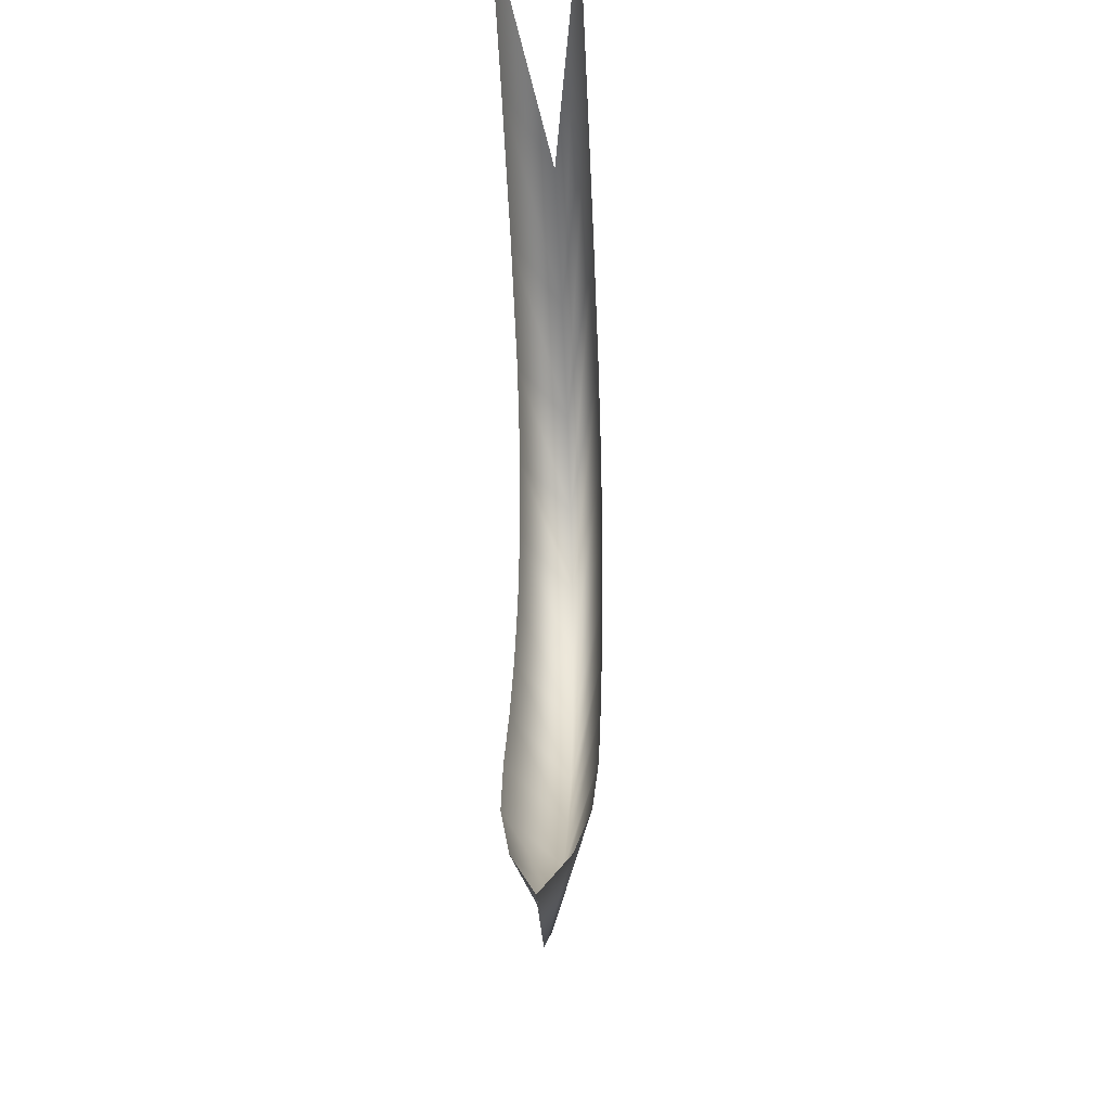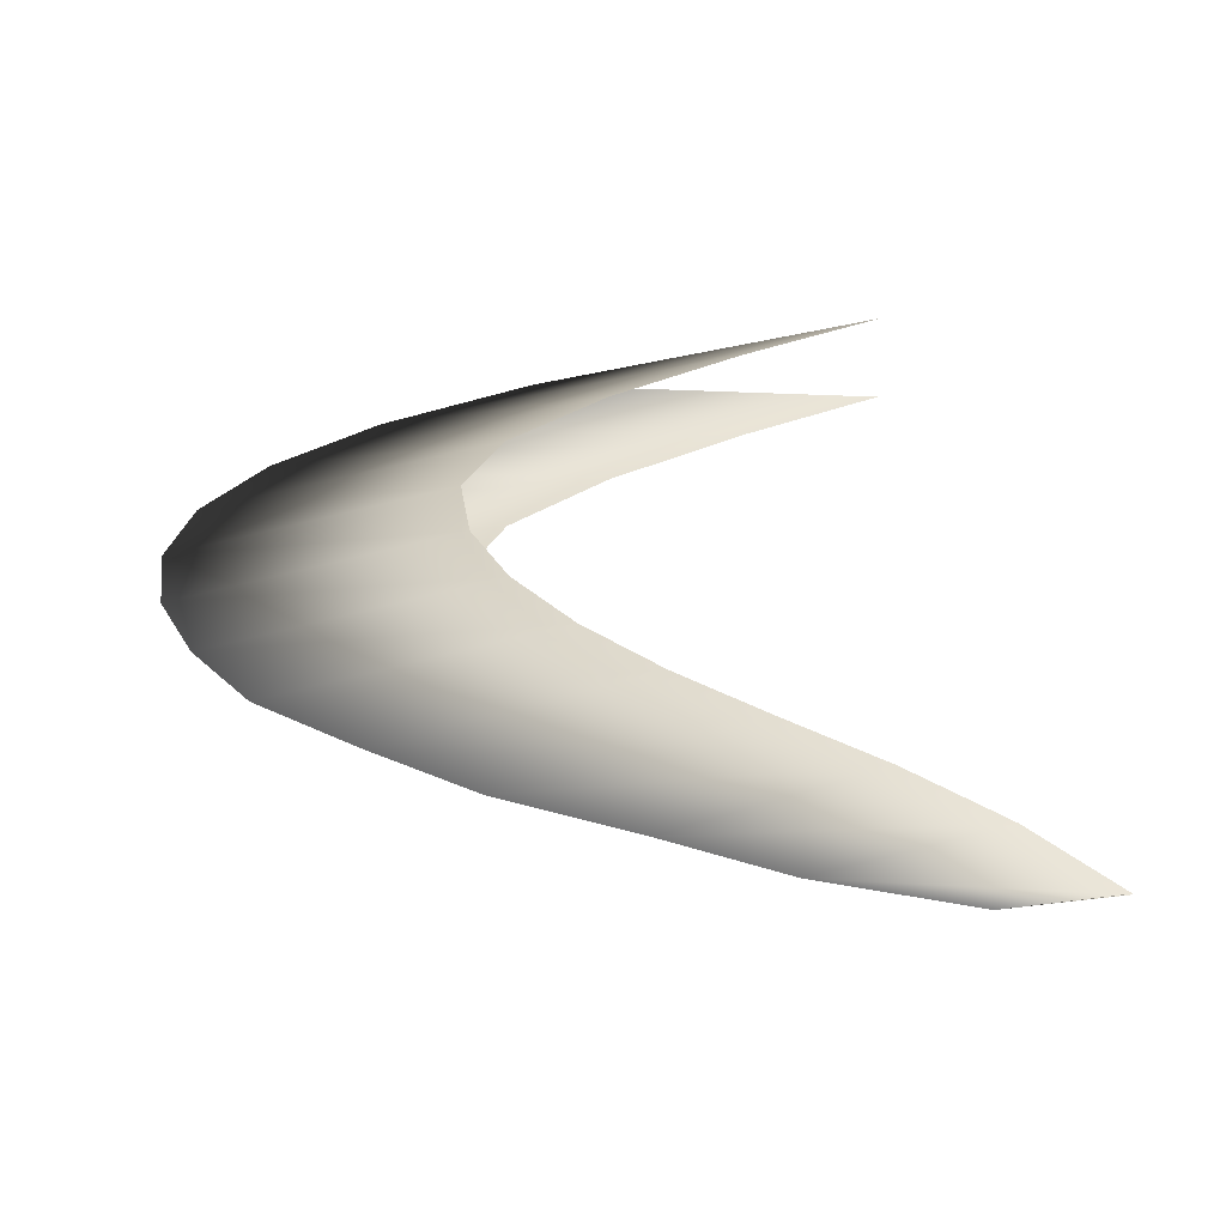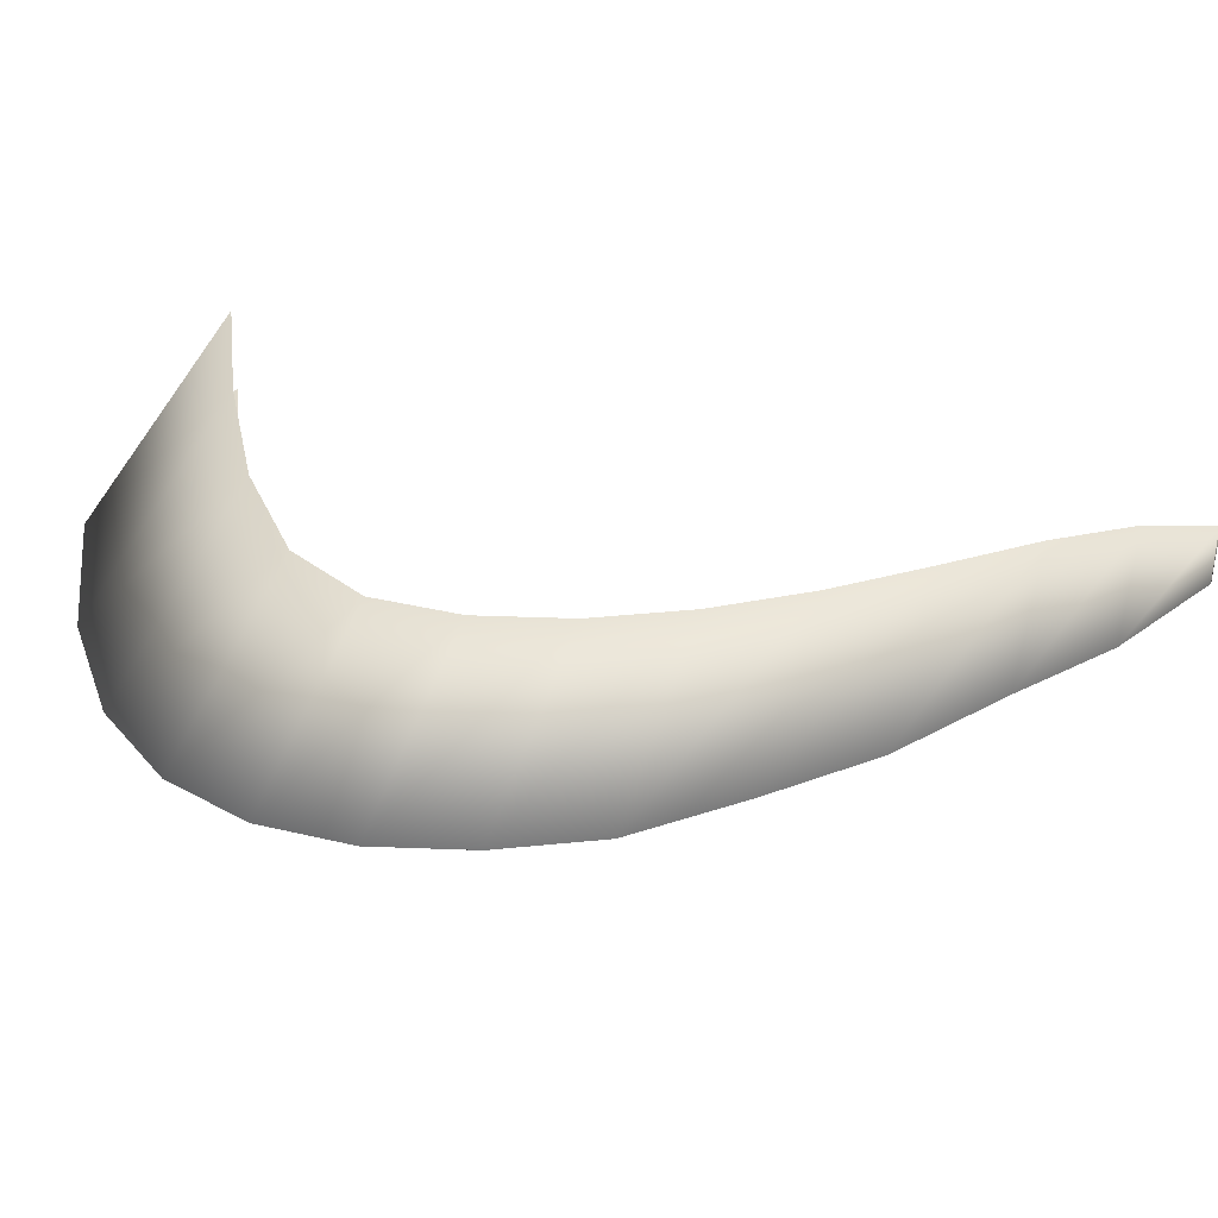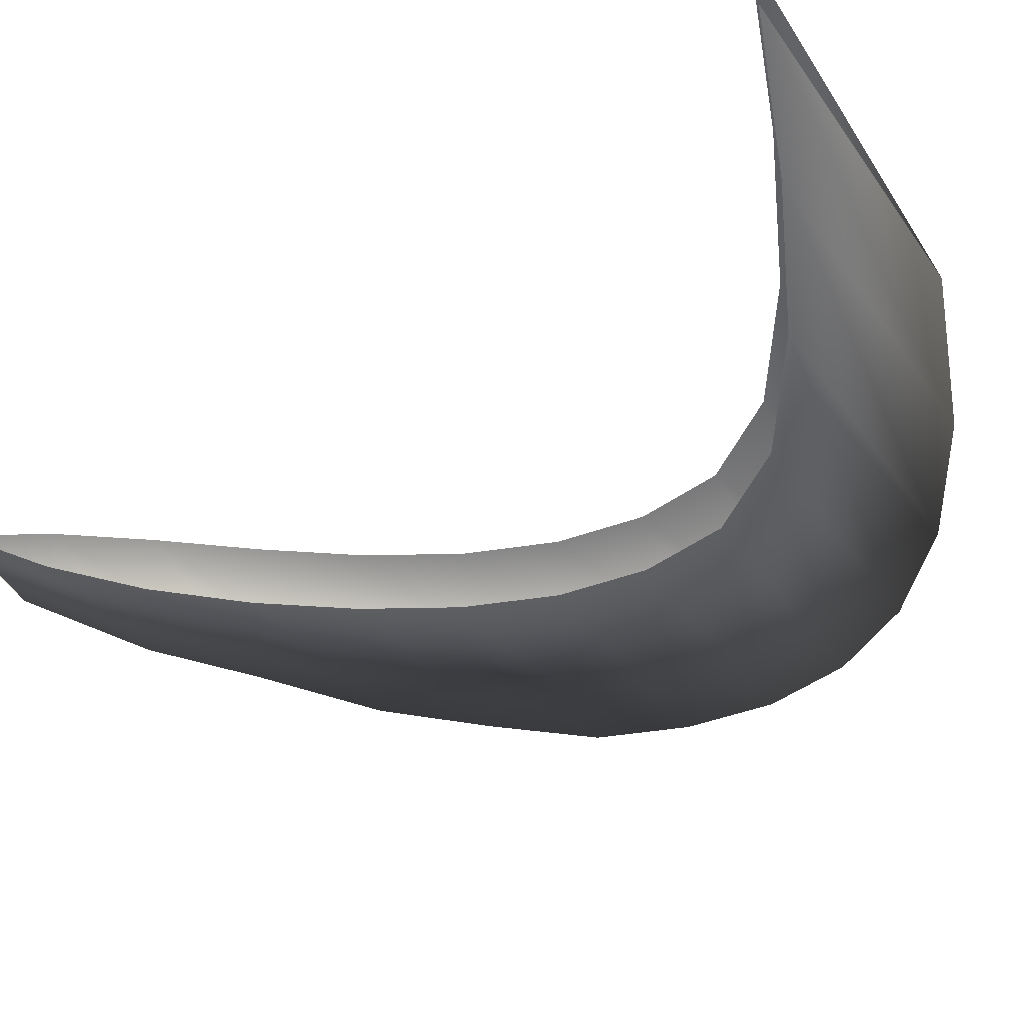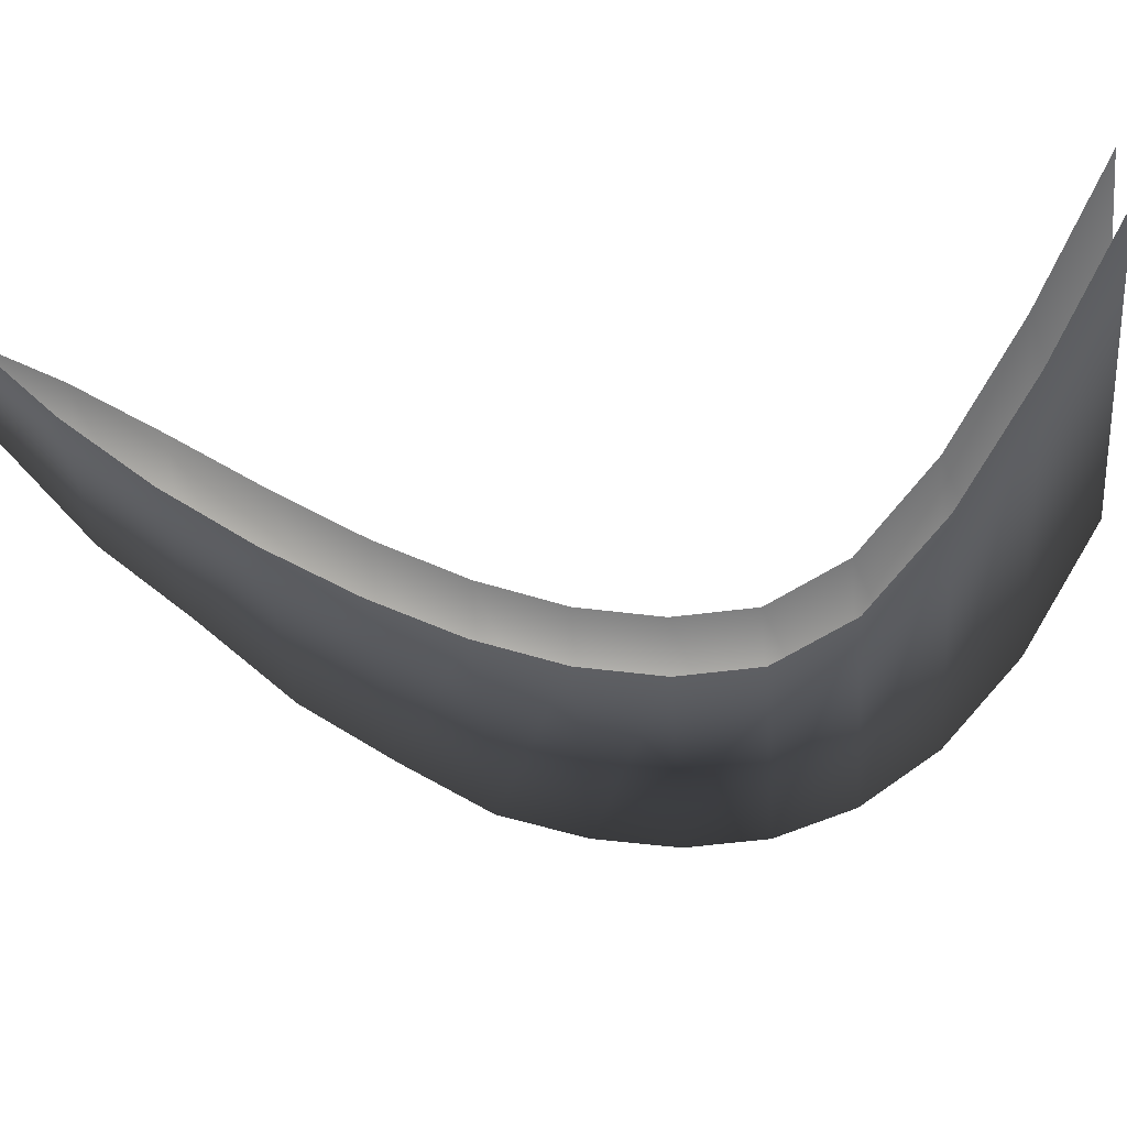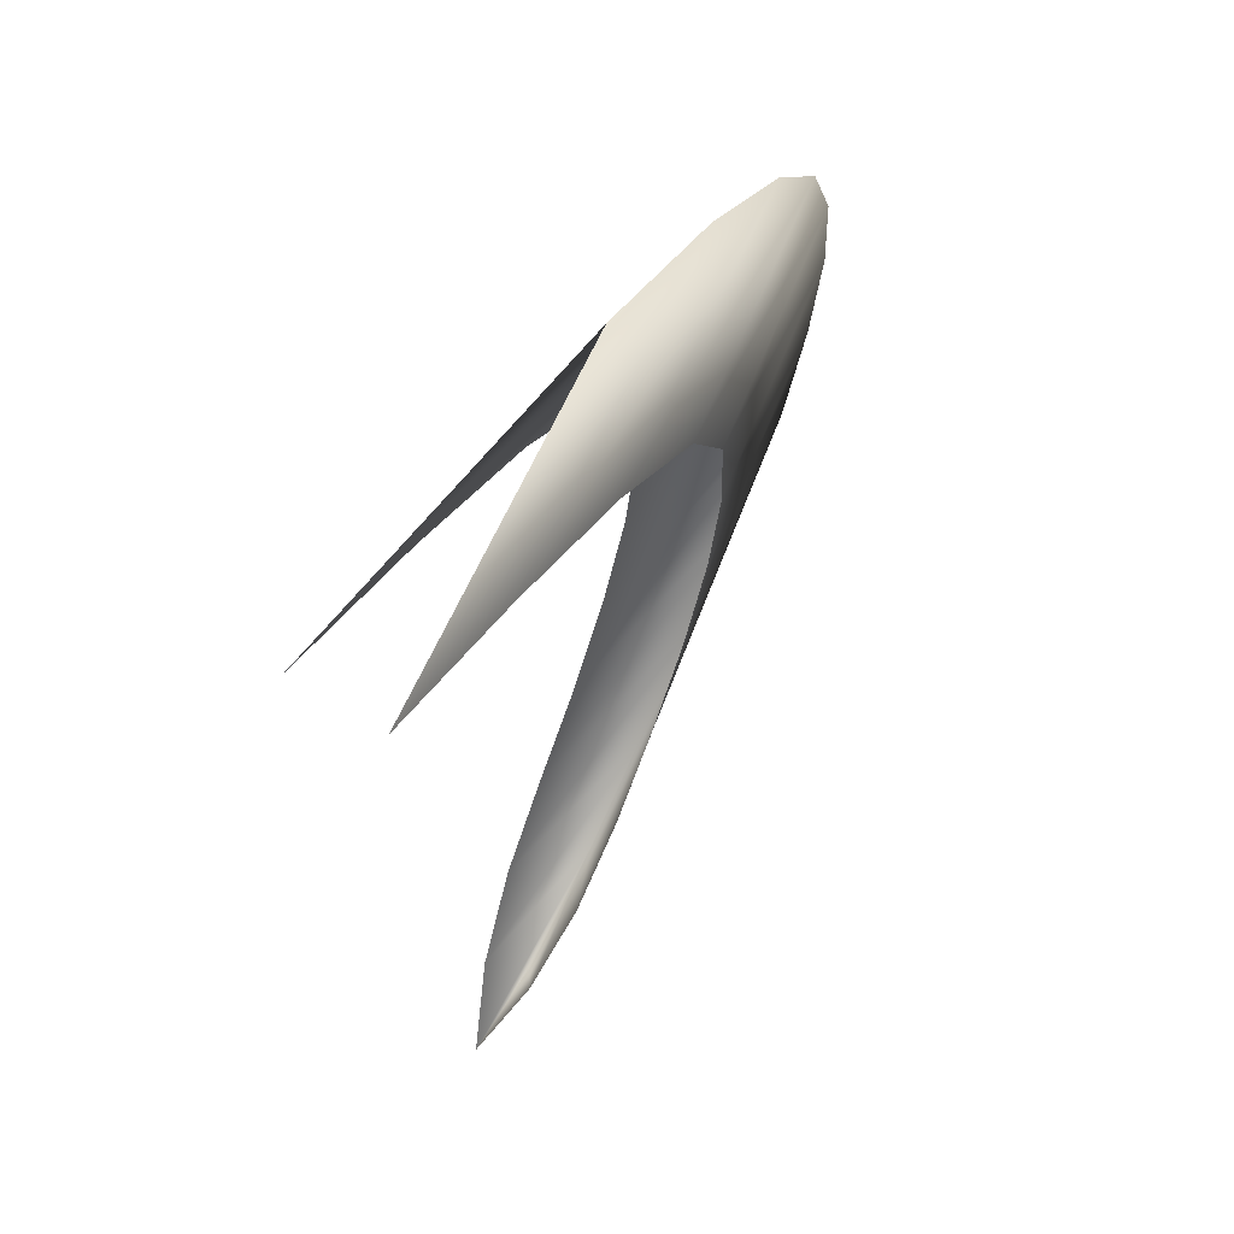
<metadata>
{"format":"obj","ext":"obj","renderer":"f3d","projection":"perspective","resolution":1024,"background":"white","views":[{"elev":-32.0,"azim":-86.9,"up":"+Z"},{"elev":28.0,"azim":168.8,"up":"+Y"},{"elev":31.9,"azim":105.3,"up":"+Y"},{"elev":-52.0,"azim":-57.1,"up":"+Y"},{"elev":-51.5,"azim":-85.7,"up":"+Y"},{"elev":62.6,"azim":-59.3,"up":"+Z"}]}
</metadata>
<code>
o BezierCurve
v -0.5433 0.000559 -1
v -0.5433 -0.000559 -1
v -0.4095 -0.05404 -0.8651
v -0.4095 0.05404 -0.8651
v -0.2651 -0.08125 -0.7128
v -0.2651 0.08125 -0.7128
v -0.1206 -0.0885 -0.5466
v -0.1206 0.0885 -0.5466
v 0.01362 -0.0885 -0.3699
v 0.01362 0.0885 -0.3699
v 0.127 -0.0885 -0.1863
v 0.127 0.0885 -0.1863
v 0.209 -0.0885 0.000785
v 0.209 0.0885 0.000785
v 0.2493 -0.0885 0.1878
v 0.2493 0.0885 0.1878
v 0.2372 -0.0885 0.3713
v 0.2372 0.0885 0.3713
v 0.127 -0.0885 0.5478
v 0.127 0.0885 0.5478
v -0.1037 -0.0885 0.7137
v -0.1037 0.0885 0.7137
v -0.4063 -0.0885 0.8656
v -0.4063 0.0885 0.8656
v -0.7323 -0.0885 1
v -0.7323 0.0885 1
v -0.3307 0 -1
v -0.07881 0 -0.8651
v 0.1129 0 -0.7128
v 0.3401 0 -0.5466
v 0.5097 0 -0.3699
v 0.6703 0 -0.1863
v 0.7524 0 0.000785
v 0.7926 0 0.1878
v 0.7806 0 0.3713
v 0.7058 0 0.5478
v 0.5577 0 0.7137
v 0.326 0 0.8656
v -0 0 1
f 27 28 3 1
f 28 29 5 3
f 29 30 7 5
f 30 31 9 7
f 31 32 11 9
f 32 33 13 11
f 33 34 15 13
f 34 35 17 15
f 35 36 19 17
f 36 37 21 19
f 37 38 23 21
f 38 39 25 23
f 24 26 39 38
f 22 24 38 37
f 20 22 37 36
f 18 20 36 35
f 16 18 35 34
f 14 16 34 33
f 12 14 33 32
f 10 12 32 31
f 8 10 31 30
f 6 8 30 29
f 4 6 29 28
f 2 4 28 27

</code>
